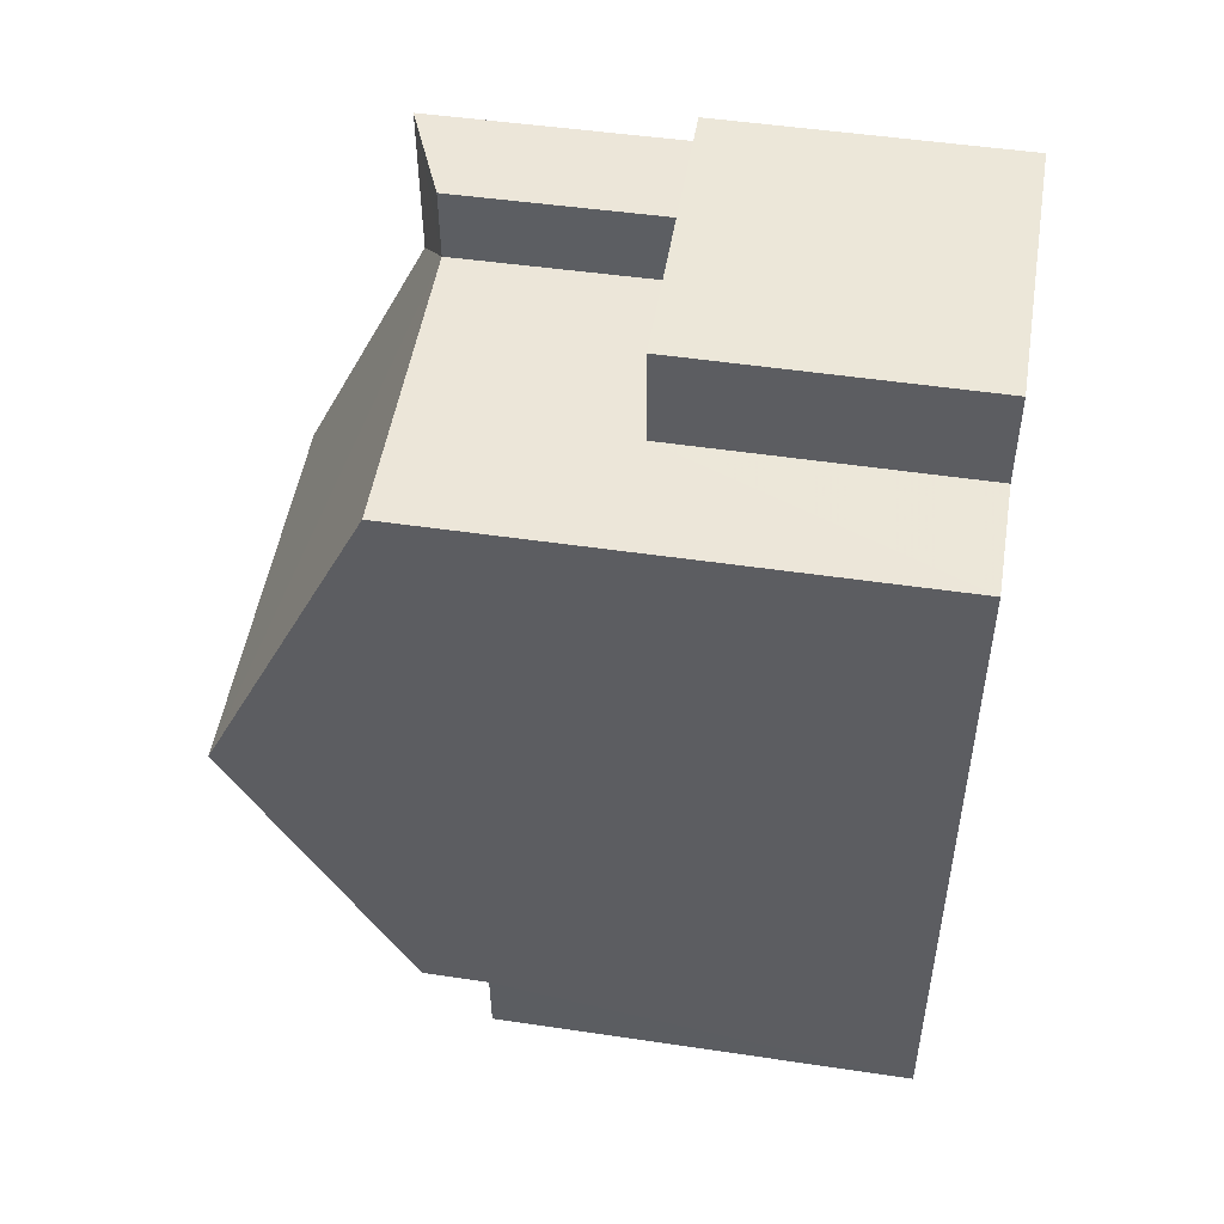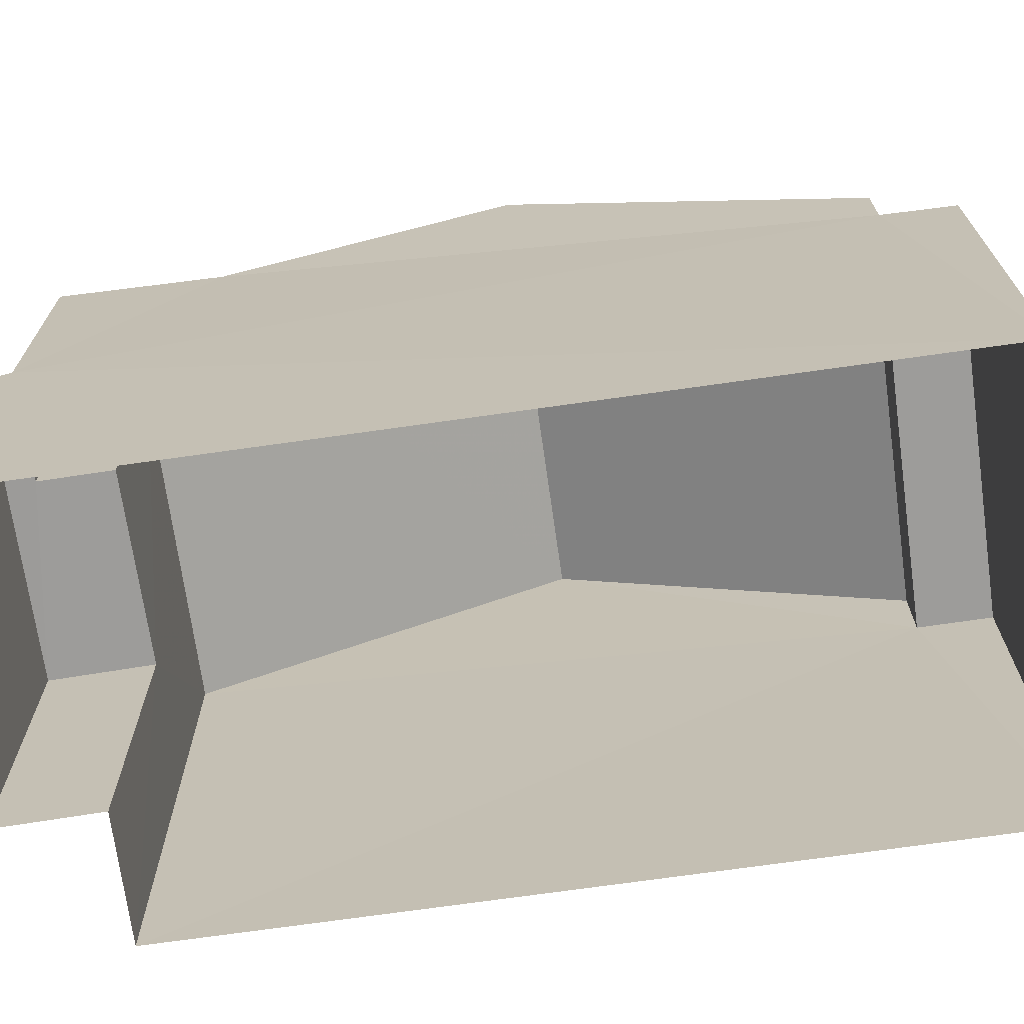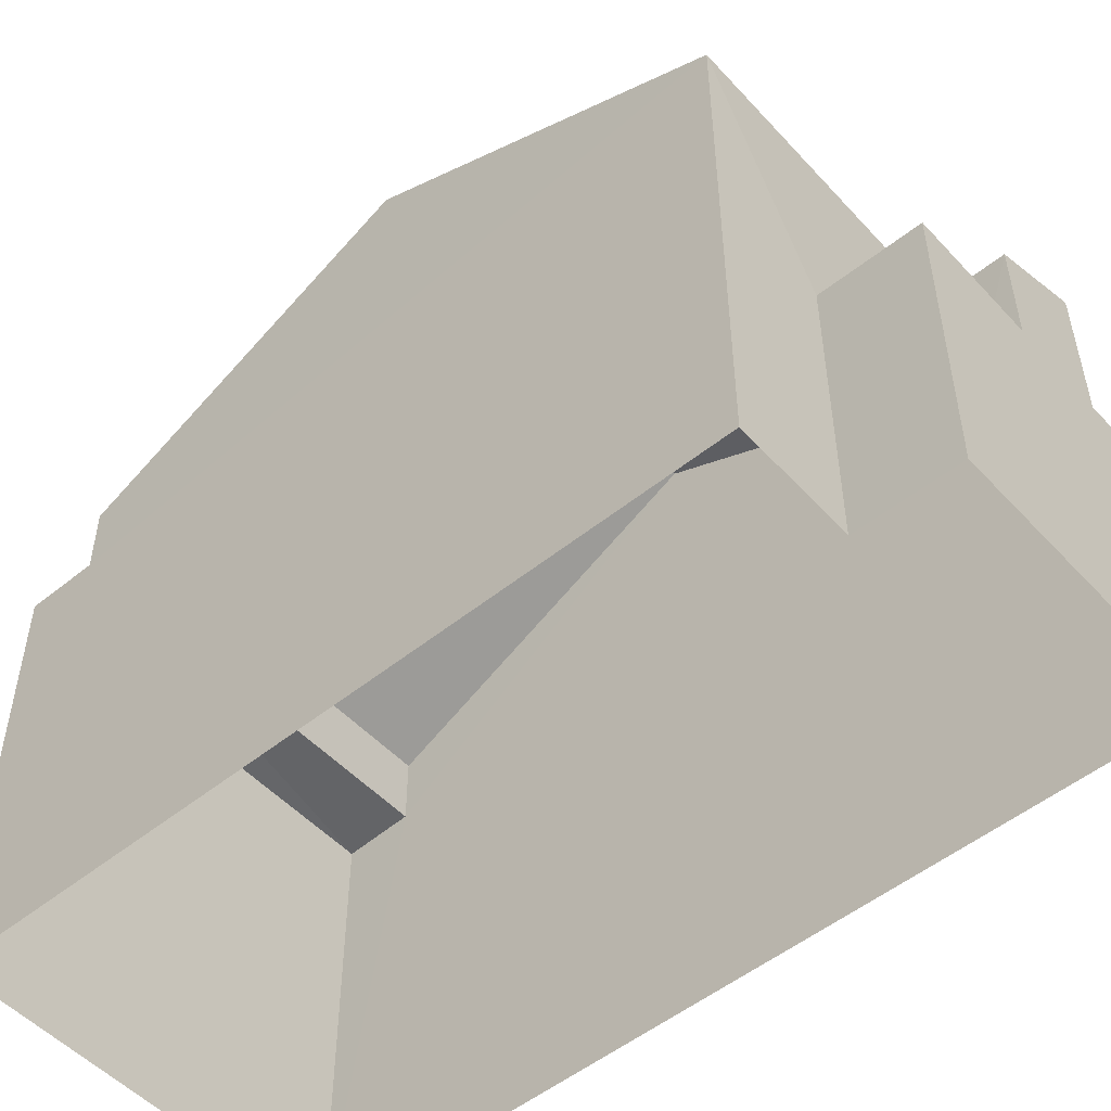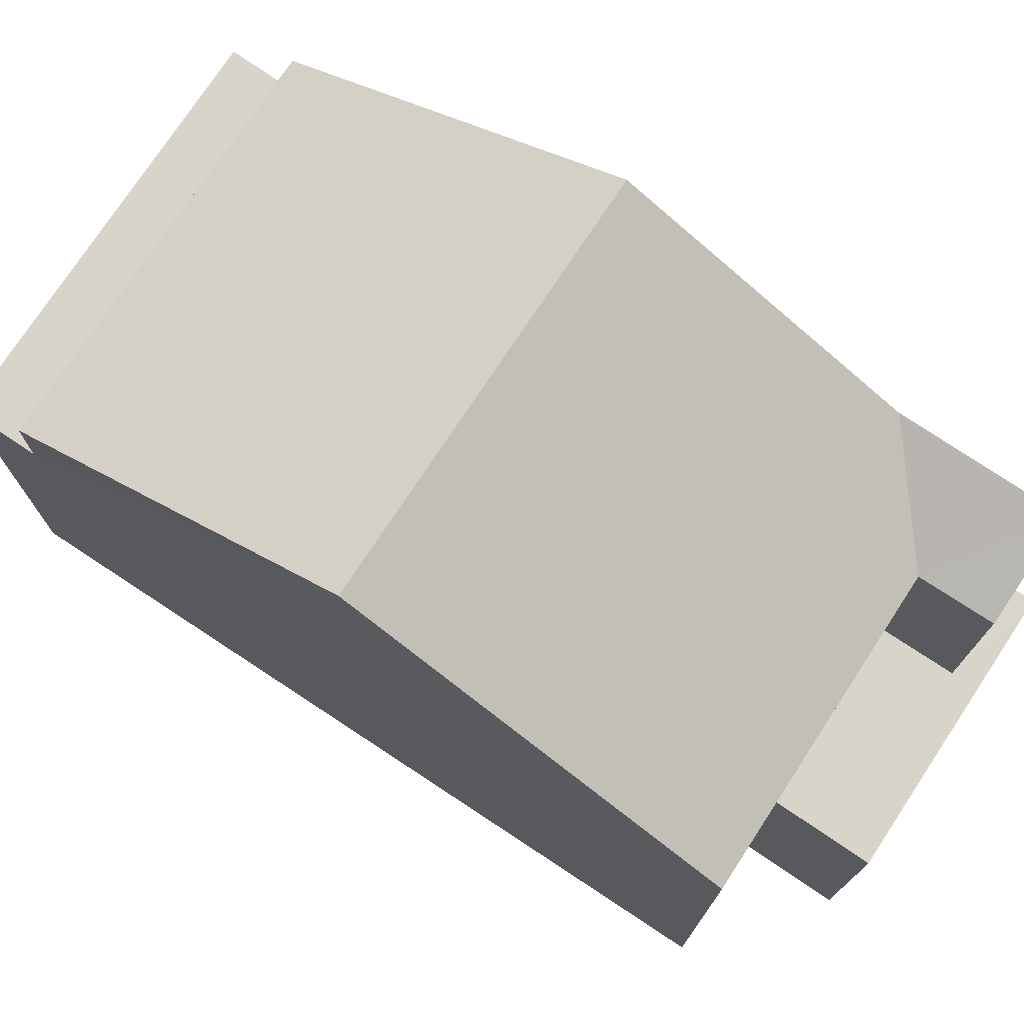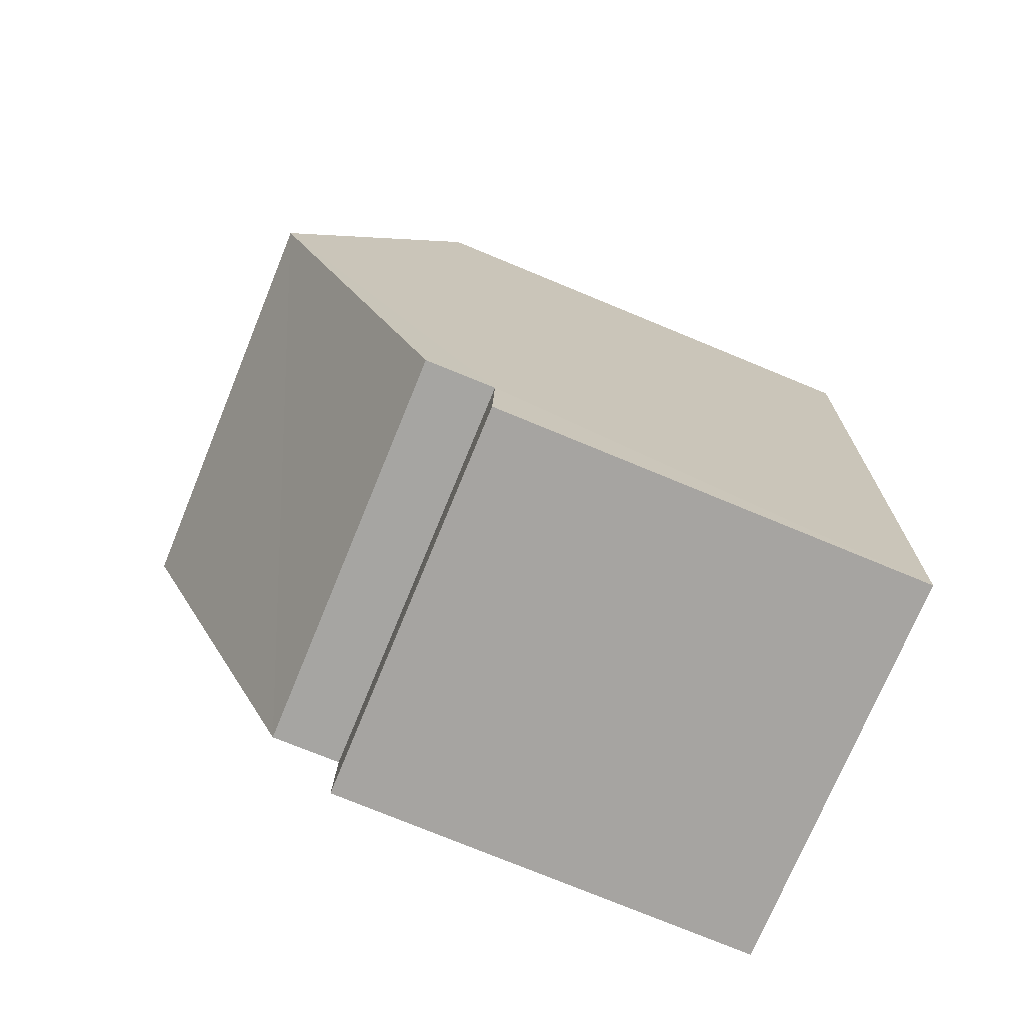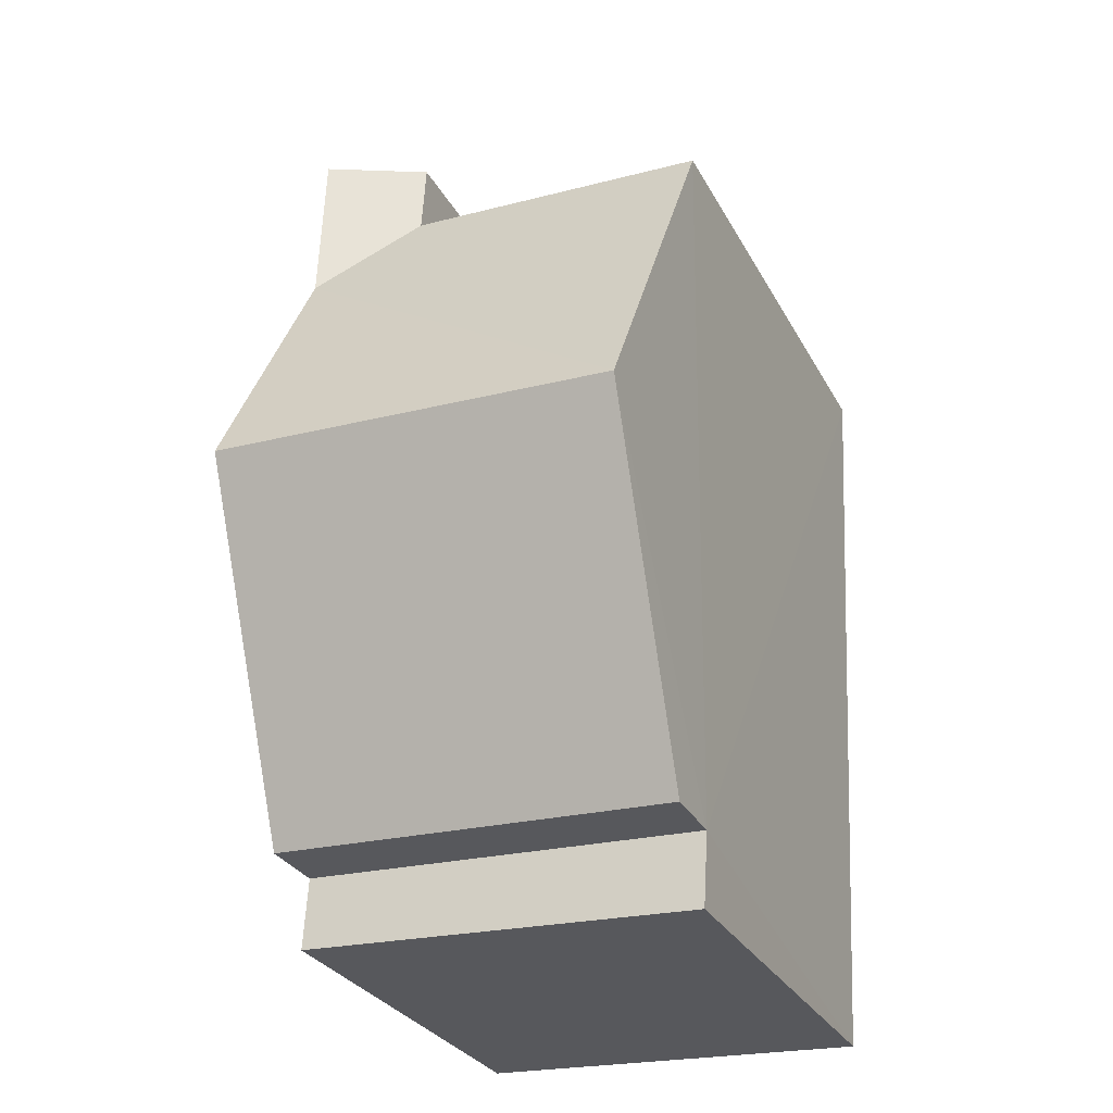
<metadata>
{"format":"obj","ext":"obj","renderer":"f3d","projection":"perspective","resolution":1024,"background":"white","views":[{"elev":48.4,"azim":99.4,"up":"+Y"},{"elev":-70.1,"azim":-84.7,"up":"+Z"},{"elev":-51.6,"azim":128.4,"up":"+Z"},{"elev":75.1,"azim":120.6,"up":"+Z"},{"elev":-76.2,"azim":67.7,"up":"+Y"},{"elev":-29.6,"azim":23.8,"up":"+Y"}]}
</metadata>
<code>
v -3.732e+05 -1.046e+05 25.65
v -3.732e+05 -1.046e+05 25.65
v -3.732e+05 -1.046e+05 25.65
v -3.732e+05 -1.046e+05 25.65
v -3.732e+05 -1.046e+05 25.65
v -3.732e+05 -1.046e+05 25.65
v -3.732e+05 -1.046e+05 33.11
v -3.732e+05 -1.046e+05 33.11
v -3.732e+05 -1.046e+05 35.72
v -3.732e+05 -1.046e+05 35.72
v -3.732e+05 -1.046e+05 32.08
v -3.732e+05 -1.046e+05 32.08
v -3.732e+05 -1.046e+05 32.08
v -3.732e+05 -1.046e+05 32.08
v -3.732e+05 -1.046e+05 30.01
v -3.732e+05 -1.046e+05 30.01
v -3.732e+05 -1.046e+05 30.01
v -3.732e+05 -1.046e+05 30.01
v -3.732e+05 -1.046e+05 30.01
v -3.732e+05 -1.046e+05 30.01
v -3.732e+05 -1.046e+05 33.73
v -3.732e+05 -1.046e+05 33.11
v -3.732e+05 -1.046e+05 33.11
v -3.732e+05 -1.046e+05 33.73
v -3.732e+05 -1.046e+05 33.11
f 1 2 3
f 3 4 1
f 5 2 1
f 6 5 1
f 7 8 9
f 10 7 9
f 11 12 13
f 11 14 12
f 15 16 17
f 17 16 18
f 15 19 16
f 18 16 20
f 10 9 21
f 9 22 23
f 21 9 23
f 23 24 21
f 23 25 24
f 12 2 5
f 13 12 5
f 19 24 25
f 16 19 25
f 20 25 23
f 20 16 25
f 6 18 22
f 22 18 23
f 6 1 18
f 23 18 20
f 22 9 11
f 22 11 6
f 9 8 11
f 6 11 5
f 5 11 13
f 15 4 3
f 15 17 4
f 18 4 17
f 18 1 4
f 15 3 19
f 24 19 21
f 10 21 14
f 7 10 14
f 19 3 2
f 14 2 12
f 21 19 14
f 14 19 2
f 14 8 7
f 14 11 8

</code>
